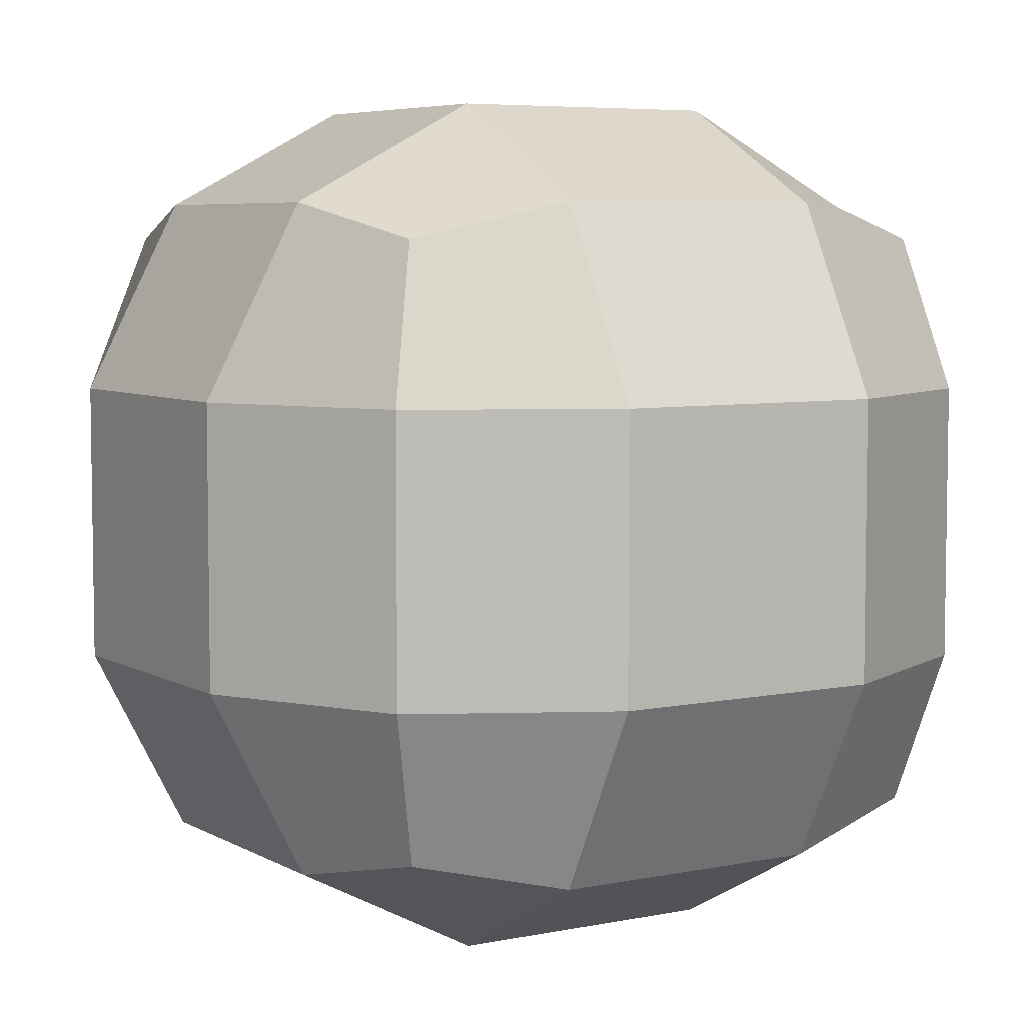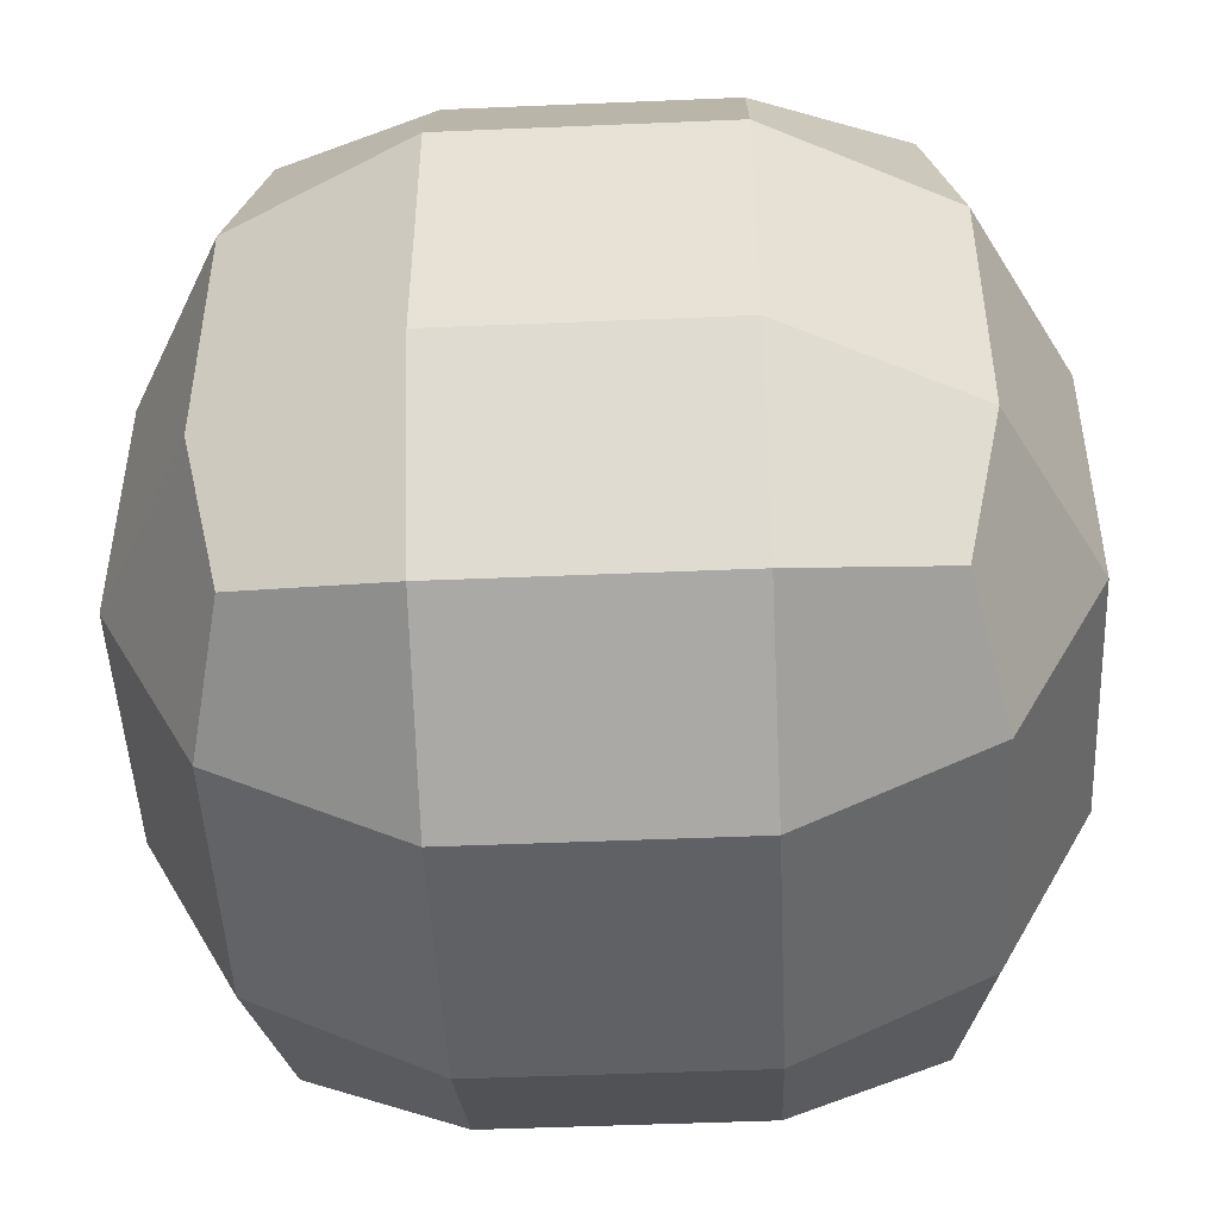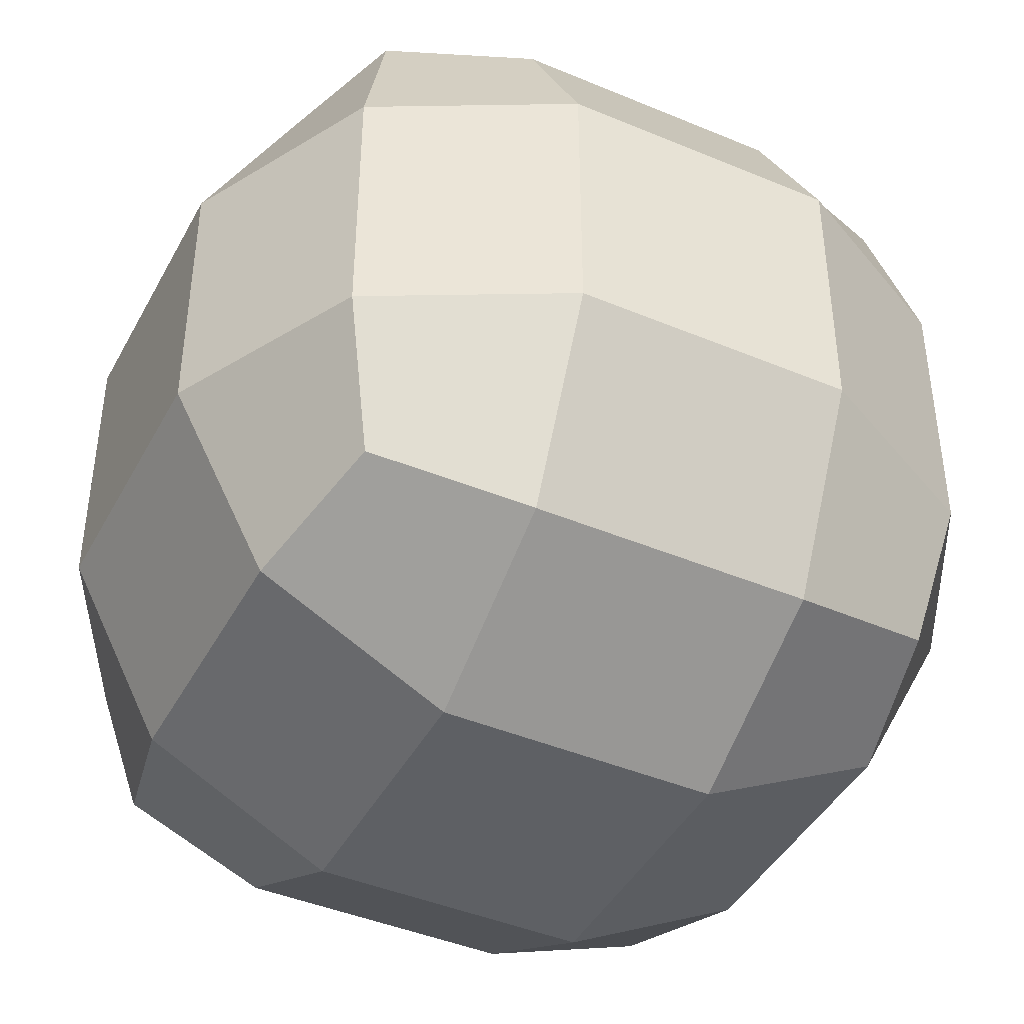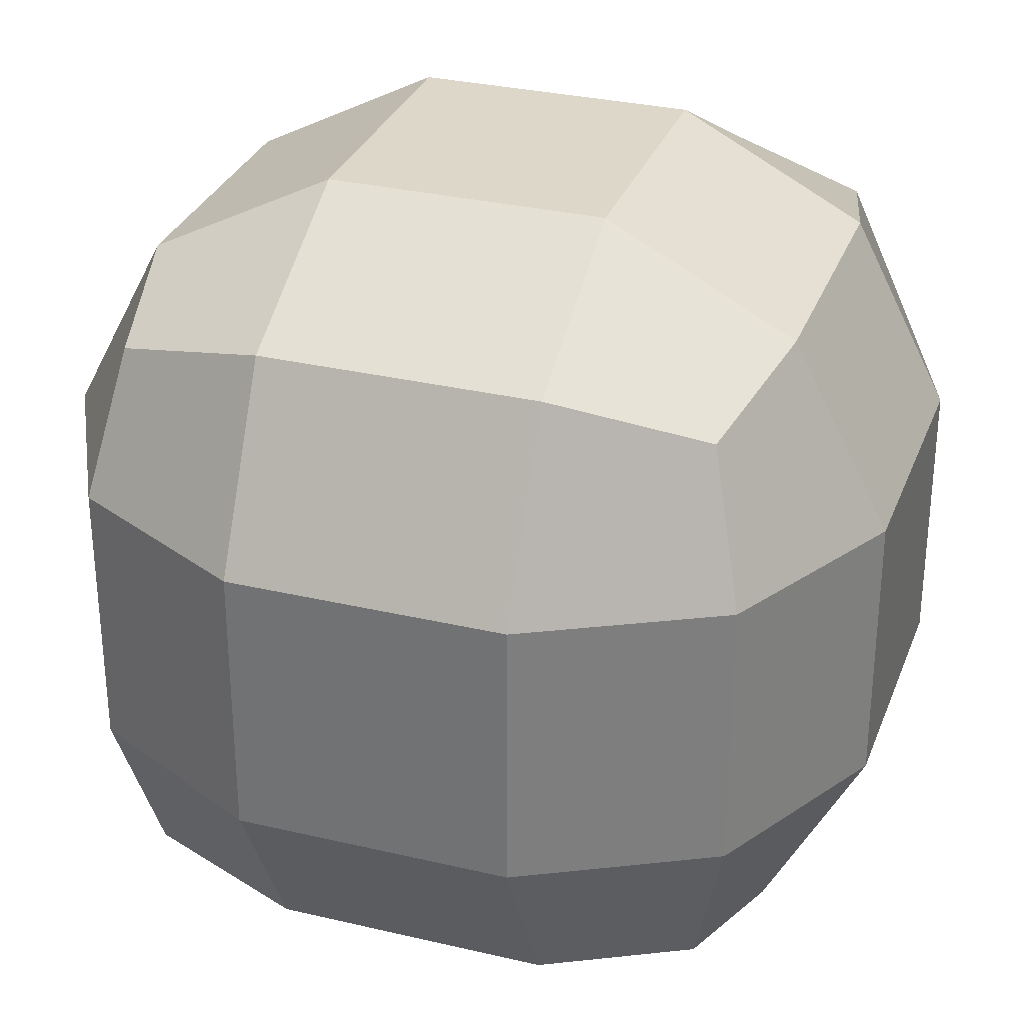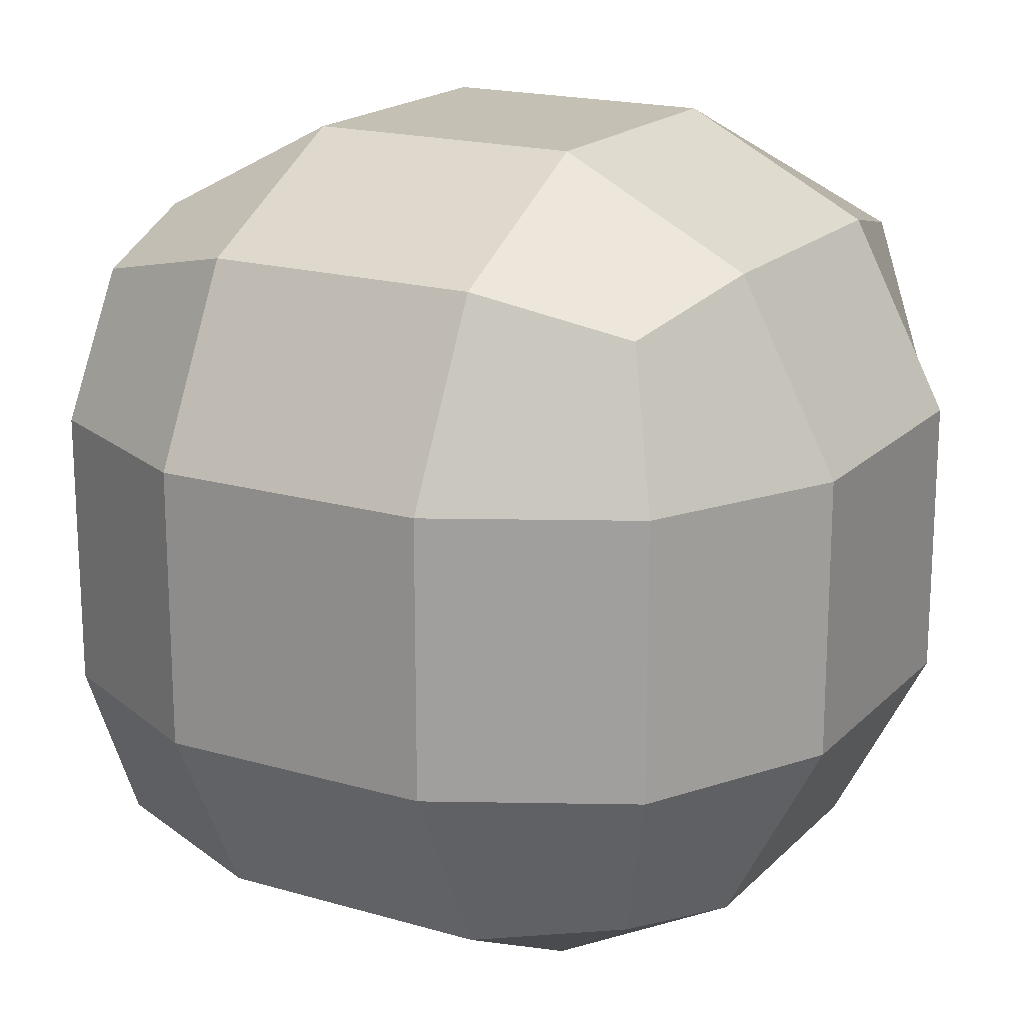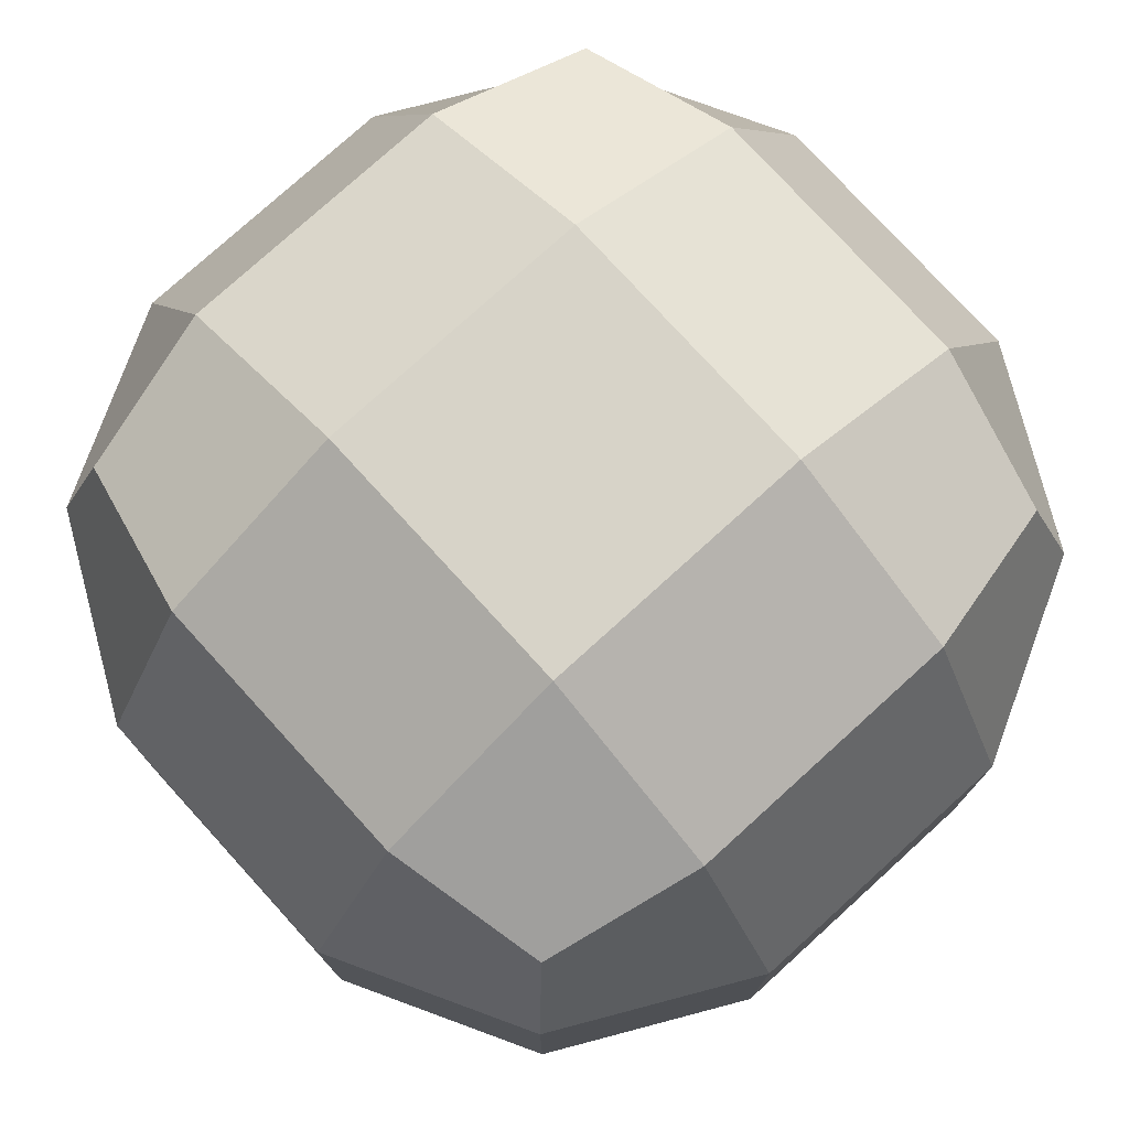
<metadata>
{"format":"obj","ext":"obj","renderer":"f3d","projection":"perspective","resolution":1024,"background":"white","views":[{"elev":5.9,"azim":58.1,"up":"+Z"},{"elev":-48.3,"azim":2.7,"up":"+Z"},{"elev":-43.1,"azim":-116.5,"up":"+Z"},{"elev":30.9,"azim":-161.3,"up":"+Y"},{"elev":18.3,"azim":119.5,"up":"+Y"},{"elev":76.9,"azim":47.7,"up":"+Y"}]}
</metadata>
<code>
o Cube200
v -225.2 79.45 299.8
v -225.3 80 299.9
v -225.3 79.32 299.3
v -225.6 80 299.3
v -224.6 79.32 299.9
v -224.6 80 300.3
v -224.6 78.97 299.3
v -225.3 81 299.9
v -225.2 81.55 299.8
v -225.6 81 299.3
v -225.3 81.68 299.3
v -224.6 81 300.3
v -224.6 81.68 299.9
v -224.6 82.03 299.3
v -225.3 79.32 298.3
v -225.6 80 298.3
v -225.2 79.45 297.7
v -225.3 80 297.6
v -224.6 78.97 298.3
v -224.6 79.32 297.6
v -224.6 80 297.2
v -225.6 81 298.3
v -225.3 81.68 298.3
v -225.3 81 297.6
v -225.2 81.55 297.7
v -224.6 82.03 298.3
v -224.6 81 297.2
v -224.6 81.68 297.6
v -223.6 79.32 299.9
v -223.6 80 300.3
v -223.6 78.97 299.3
v -223 79.45 299.8
v -222.9 80 299.9
v -222.9 79.32 299.3
v -222.6 80 299.3
v -223.6 81 300.3
v -223.6 81.68 299.9
v -223.6 82.03 299.3
v -222.9 81 299.9
v -223 81.55 299.8
v -222.6 81 299.3
v -222.9 81.68 299.3
v -223.6 78.97 298.3
v -223.6 79.32 297.6
v -223.6 80 297.2
v -222.9 79.32 298.3
v -222.6 80 298.3
v -223 79.45 297.7
v -222.9 80 297.6
v -223.6 82.03 298.3
v -223.6 81 297.2
v -223.6 81.68 297.6
v -222.6 81 298.3
v -222.9 81.68 298.3
v -222.9 81 297.6
v -223 81.55 297.7
f 3 1 2 4
f 2 1 5 6
f 7 5 1 3
f 4 2 8 10
f 10 8 9 11
f 8 2 6 12
f 9 8 12 13
f 11 9 13 14
f 15 3 4 16
f 17 15 16 18
f 19 7 3 15
f 20 19 15 17
f 21 20 17 18
f 16 4 10 22
f 22 10 11 23
f 18 16 22 24
f 24 22 23 25
f 23 11 14 26
f 27 21 18 24
f 28 27 24 25
f 25 23 26 28
f 6 5 29 30
f 31 29 5 7
f 30 29 32 33
f 34 32 29 31
f 35 33 32 34
f 12 6 30 36
f 13 12 36 37
f 14 13 37 38
f 36 30 33 39
f 37 36 39 40
f 41 39 33 35
f 42 40 39 41
f 38 37 40 42
f 43 31 7 19
f 44 43 19 20
f 45 44 20 21
f 46 34 31 43
f 47 35 34 46
f 48 46 43 44
f 49 47 46 48
f 49 48 44 45
f 26 14 38 50
f 51 45 21 27
f 52 51 27 28
f 28 26 50 52
f 53 41 35 47
f 54 42 41 53
f 50 38 42 54
f 55 53 47 49
f 55 49 45 51
f 56 54 53 55
f 56 55 51 52
f 52 50 54 56

</code>
